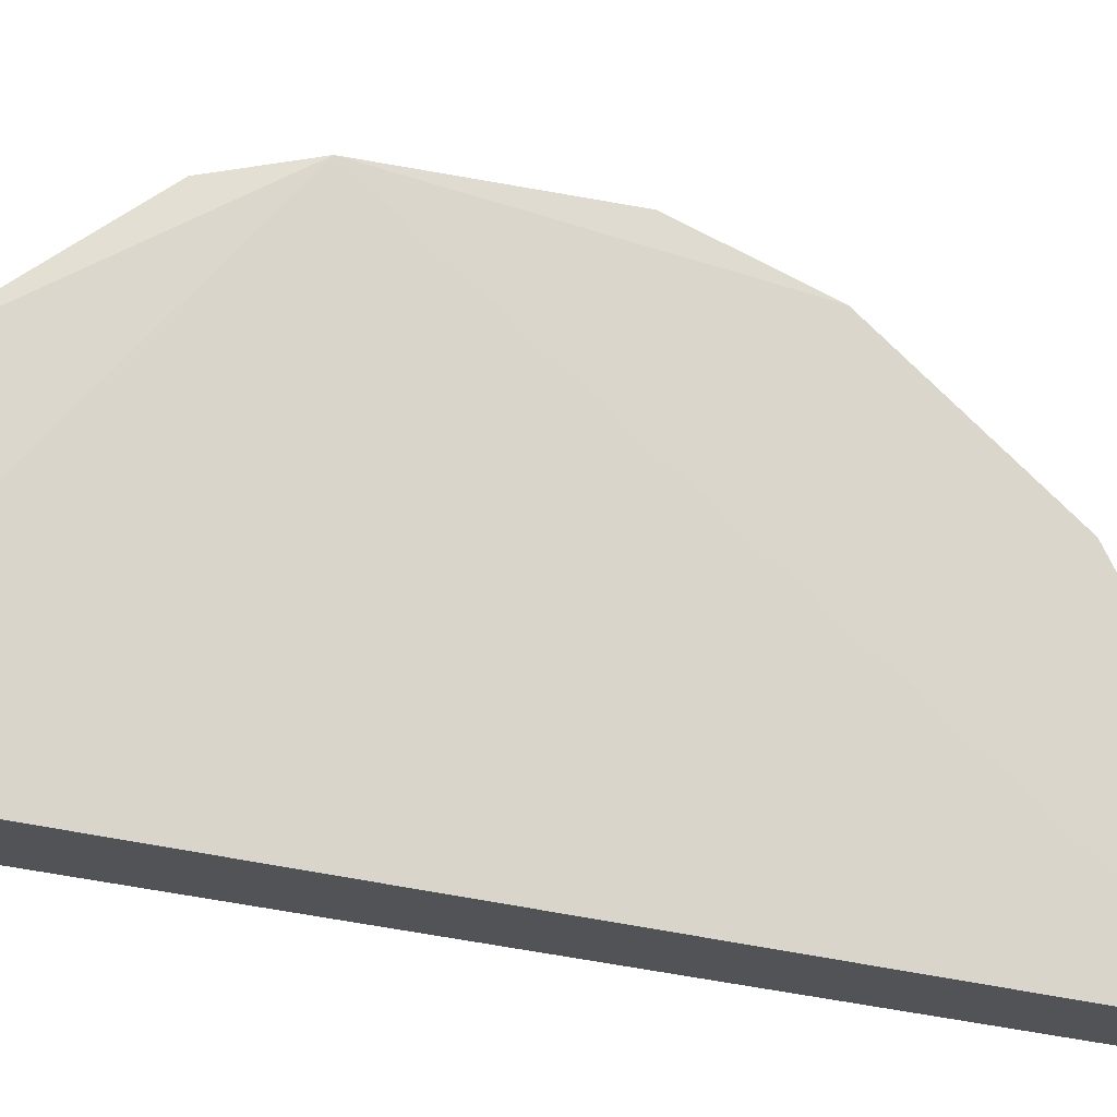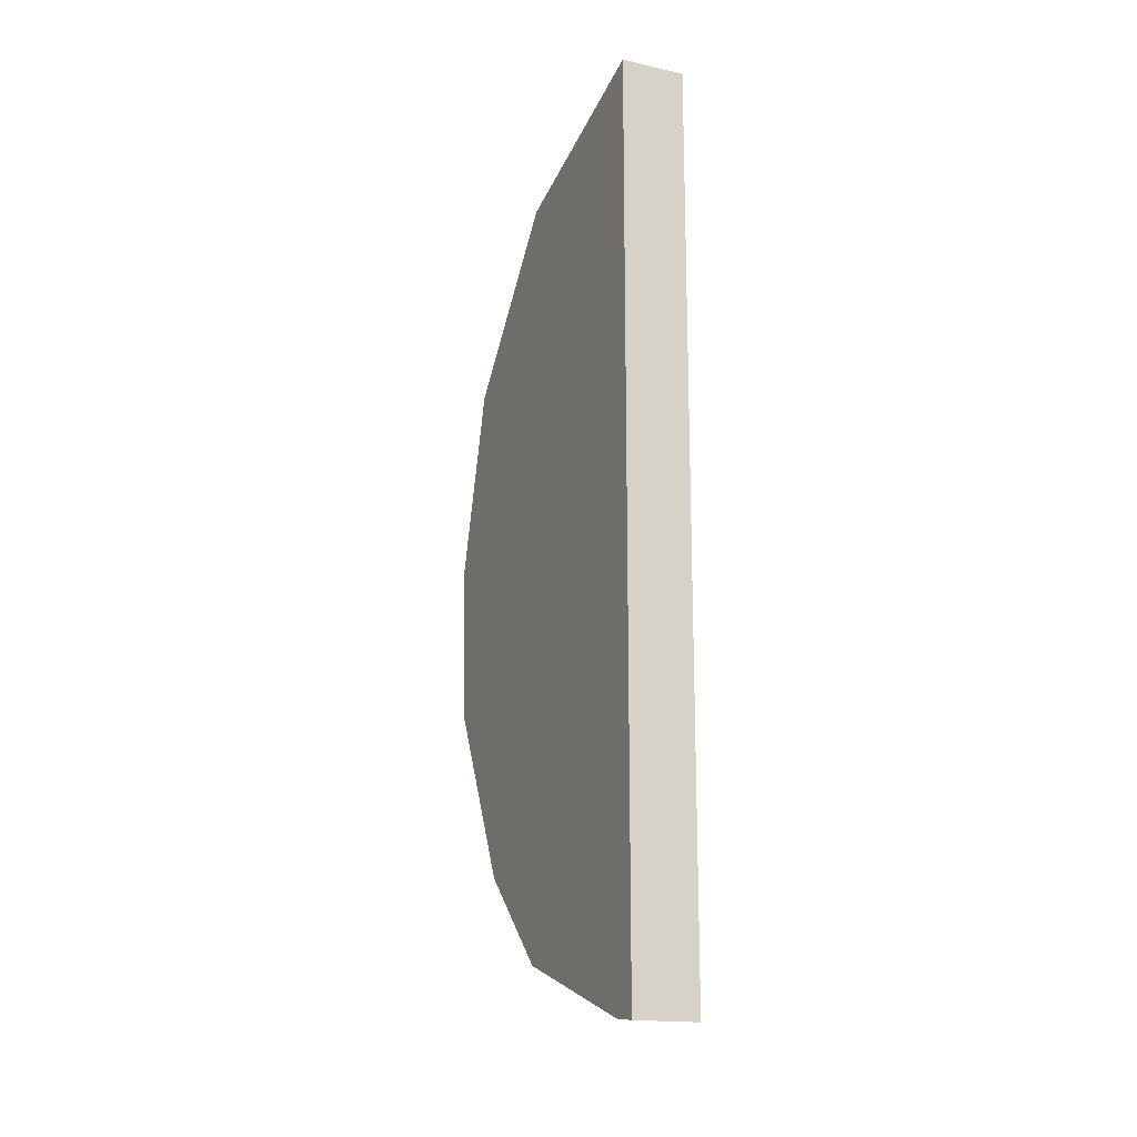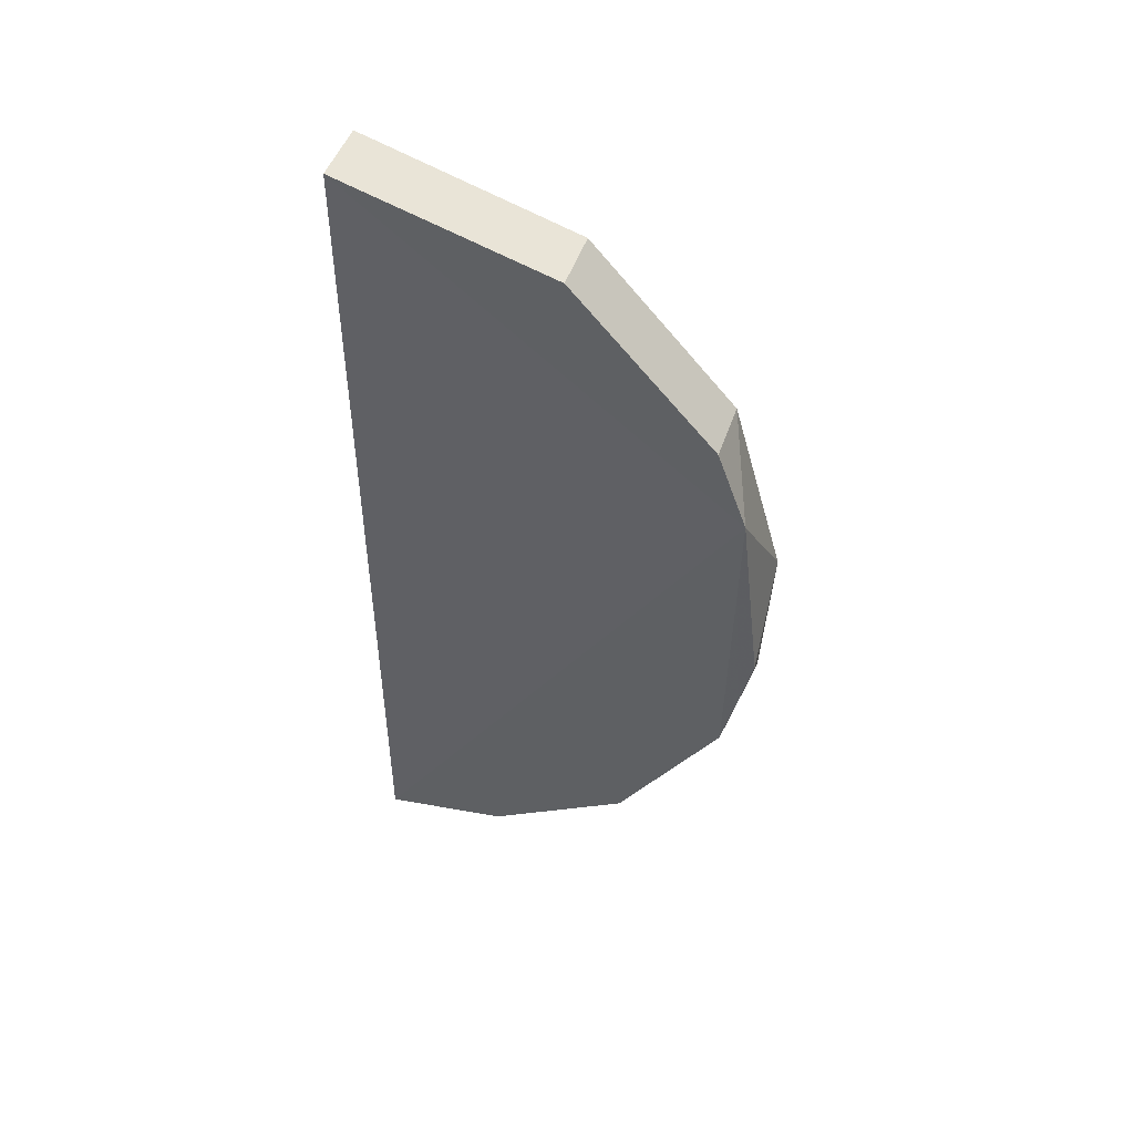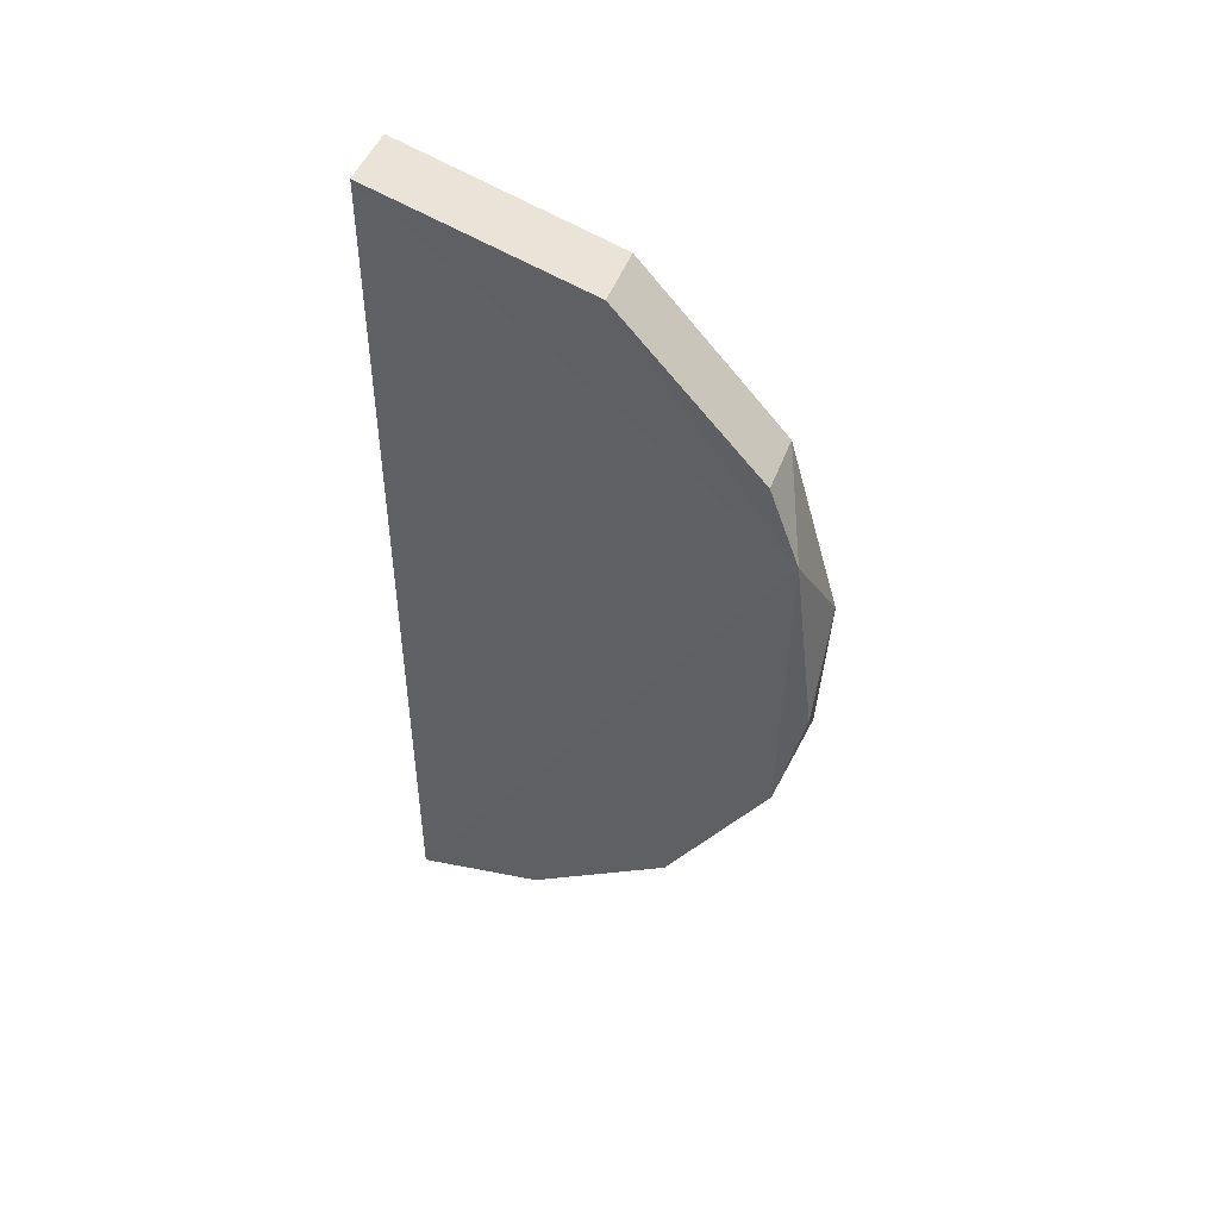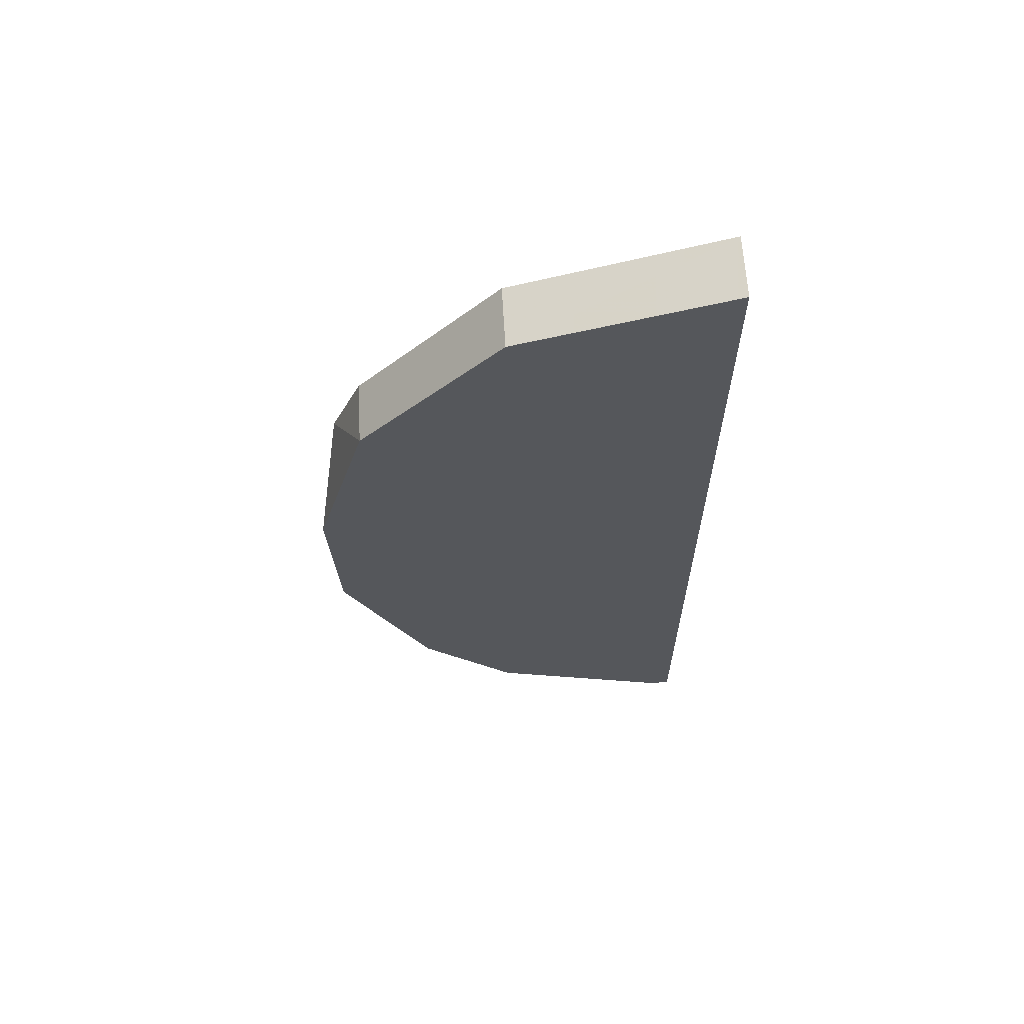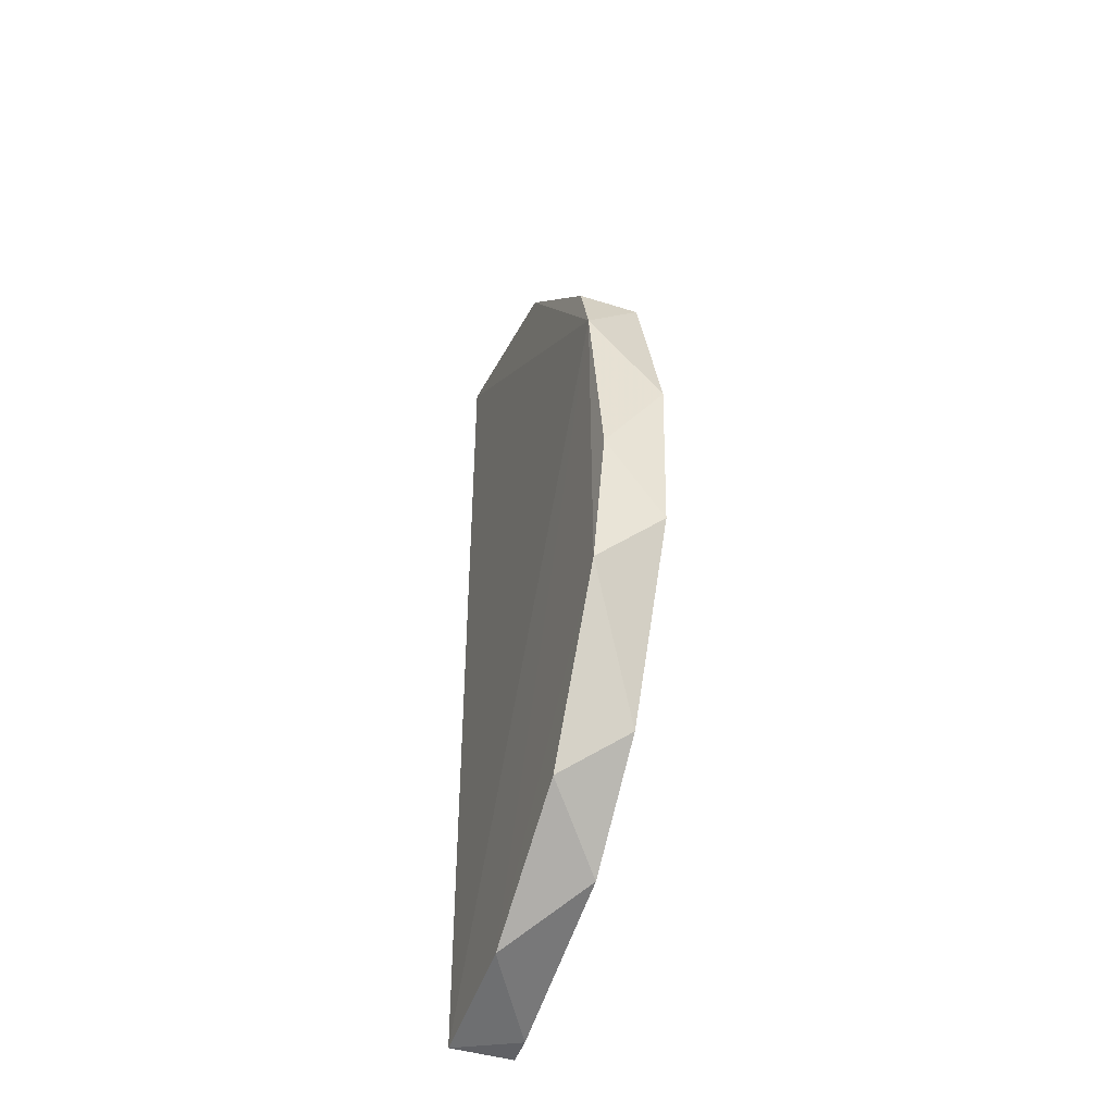
<metadata>
{"format":"obj","ext":"obj","renderer":"f3d","projection":"perspective","resolution":1024,"background":"white","views":[{"elev":-22.5,"azim":60.2,"up":"+Y"},{"elev":-17.0,"azim":-24.1,"up":"+Z"},{"elev":48.1,"azim":108.5,"up":"+Z"},{"elev":47.4,"azim":110.0,"up":"+Z"},{"elev":62.8,"azim":-93.2,"up":"+Z"},{"elev":-43.9,"azim":159.6,"up":"+Z"}]}
</metadata>
<code>
v -0.7481 -0.1747 -0.4576
v -0.7481 -0.1898 -0.4532
v -0.7478 -0.1622 -0.4746
v -0.7526 -0.1606 -0.4824
v -0.7481 -0.1701 -0.5096
v -0.7527 -0.1878 -0.5177
v -0.7481 -0.1606 -0.4888
v -0.7527 -0.1898 -0.5179
v -0.7526 -0.1747 -0.5135
v -0.7526 -0.1747 -0.4576
v -0.7526 -0.1644 -0.4689
v -0.7526 -0.1612 -0.4939
v -0.7481 -0.1898 -0.5179
v -0.7481 -0.1805 -0.5162
v -0.748 -0.1626 -0.4976
v -0.7481 -0.1644 -0.4689
v -0.7527 -0.1898 -0.4532
v -0.7526 -0.1676 -0.5068
f 15 12 7
f 8 2 17
f 8 6 13
f 2 8 13
f 4 17 10
f 17 2 10
f 5 18 15
f 2 13 3
f 10 2 1
f 16 10 1
f 2 3 1
f 3 16 1
f 4 10 11
f 10 16 11
f 16 3 11
f 3 4 11
f 6 8 9
f 18 5 9
f 18 9 12
f 8 17 12
f 17 4 12
f 15 18 12
f 9 8 12
f 13 6 14
f 5 15 14
f 3 13 14
f 15 3 14
f 6 9 14
f 9 5 14
f 3 15 7
f 4 3 7
f 12 4 7

</code>
